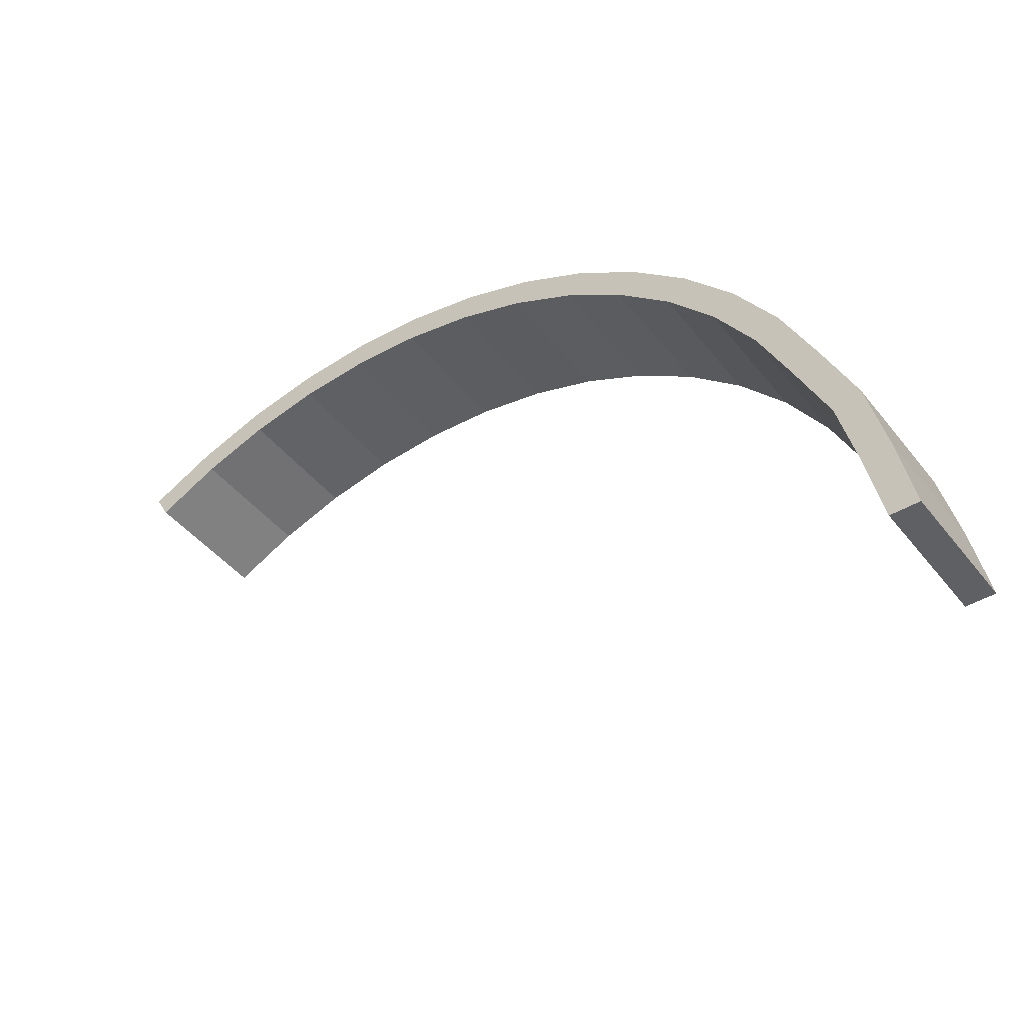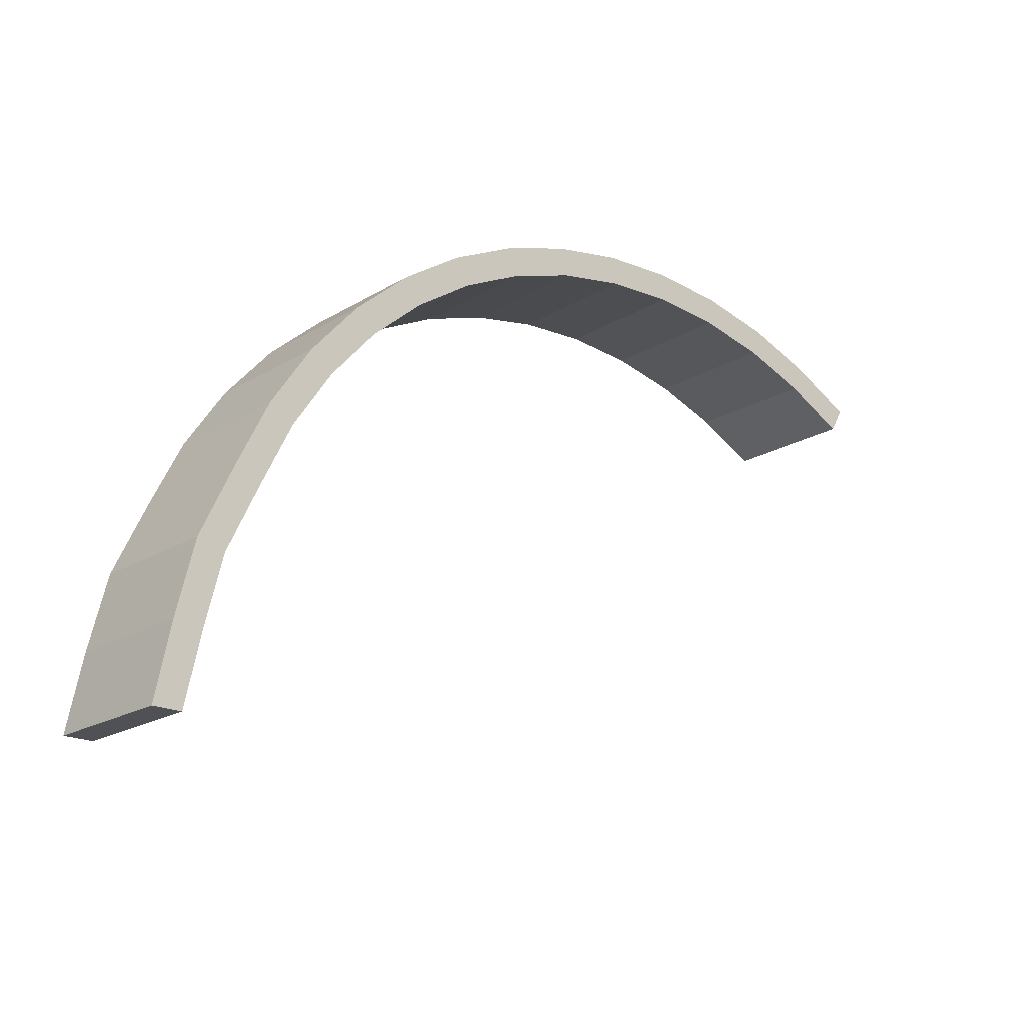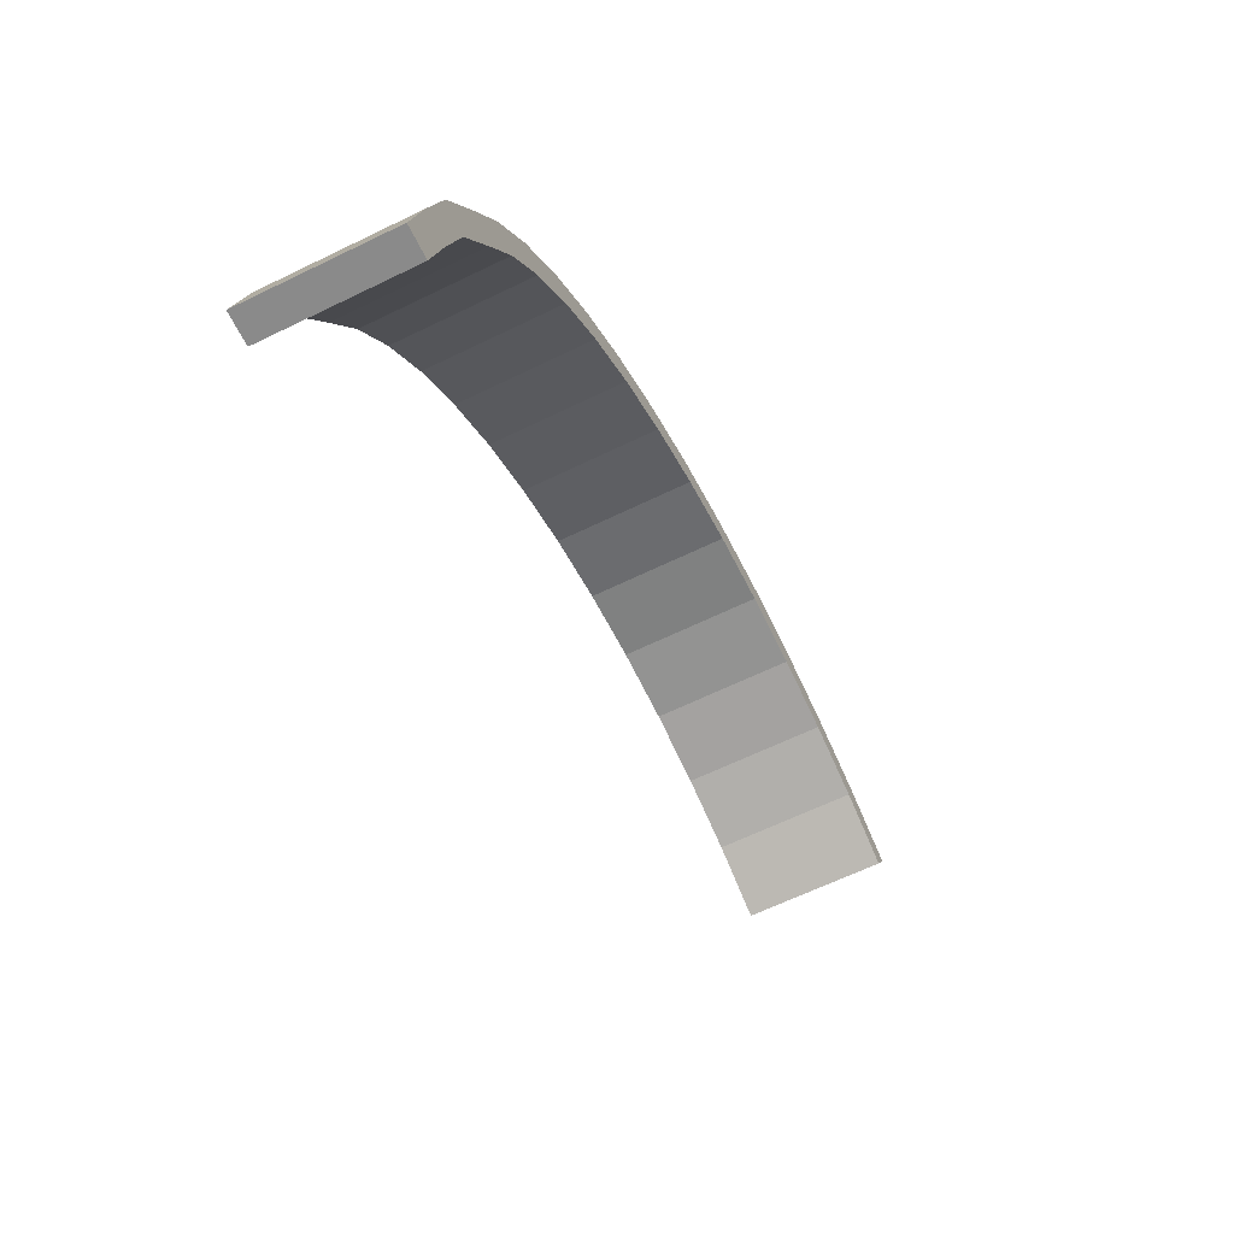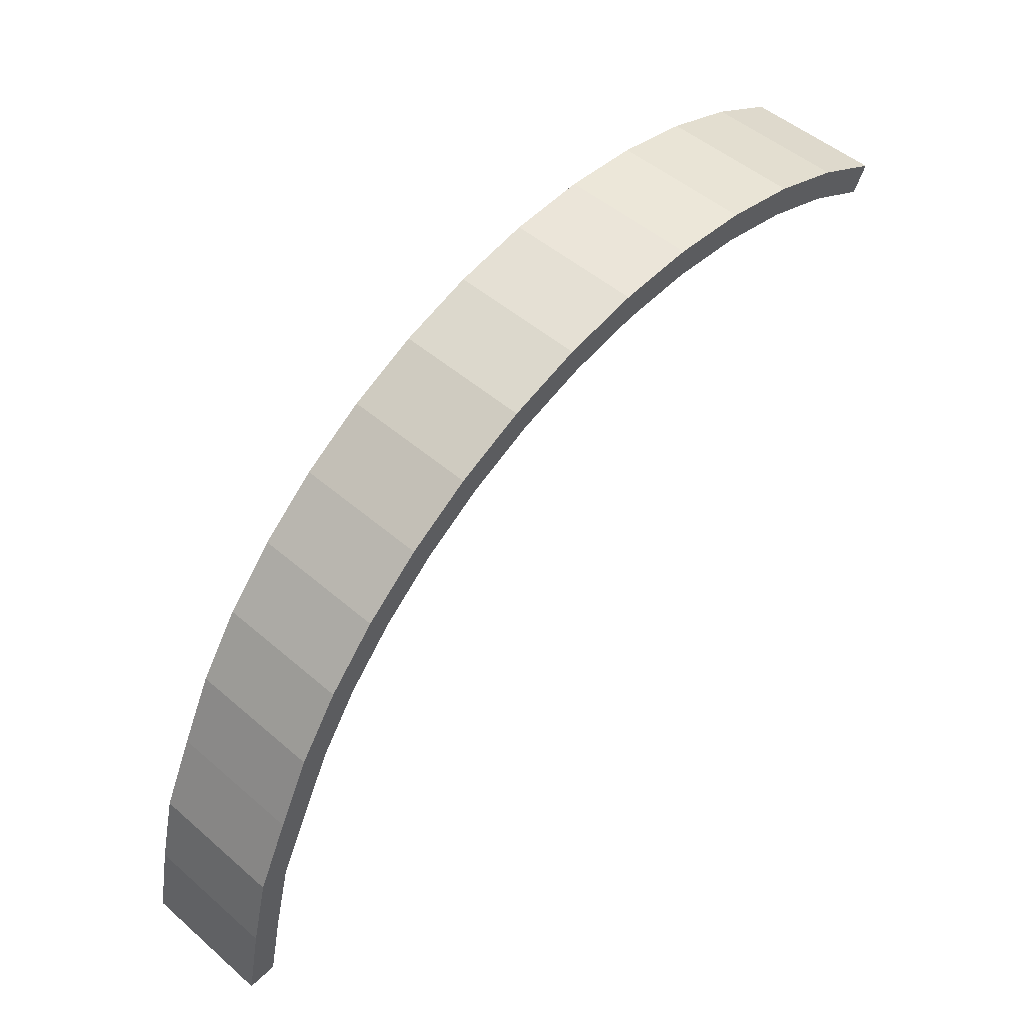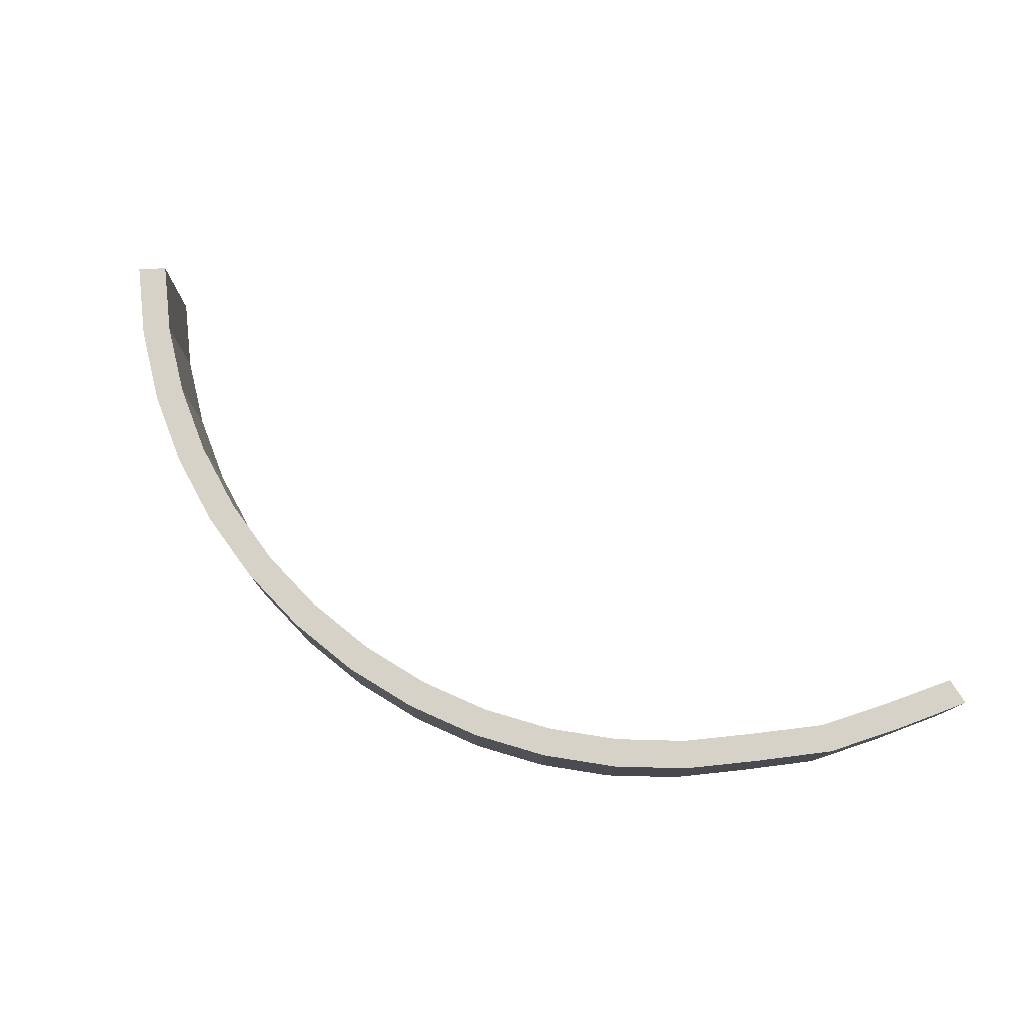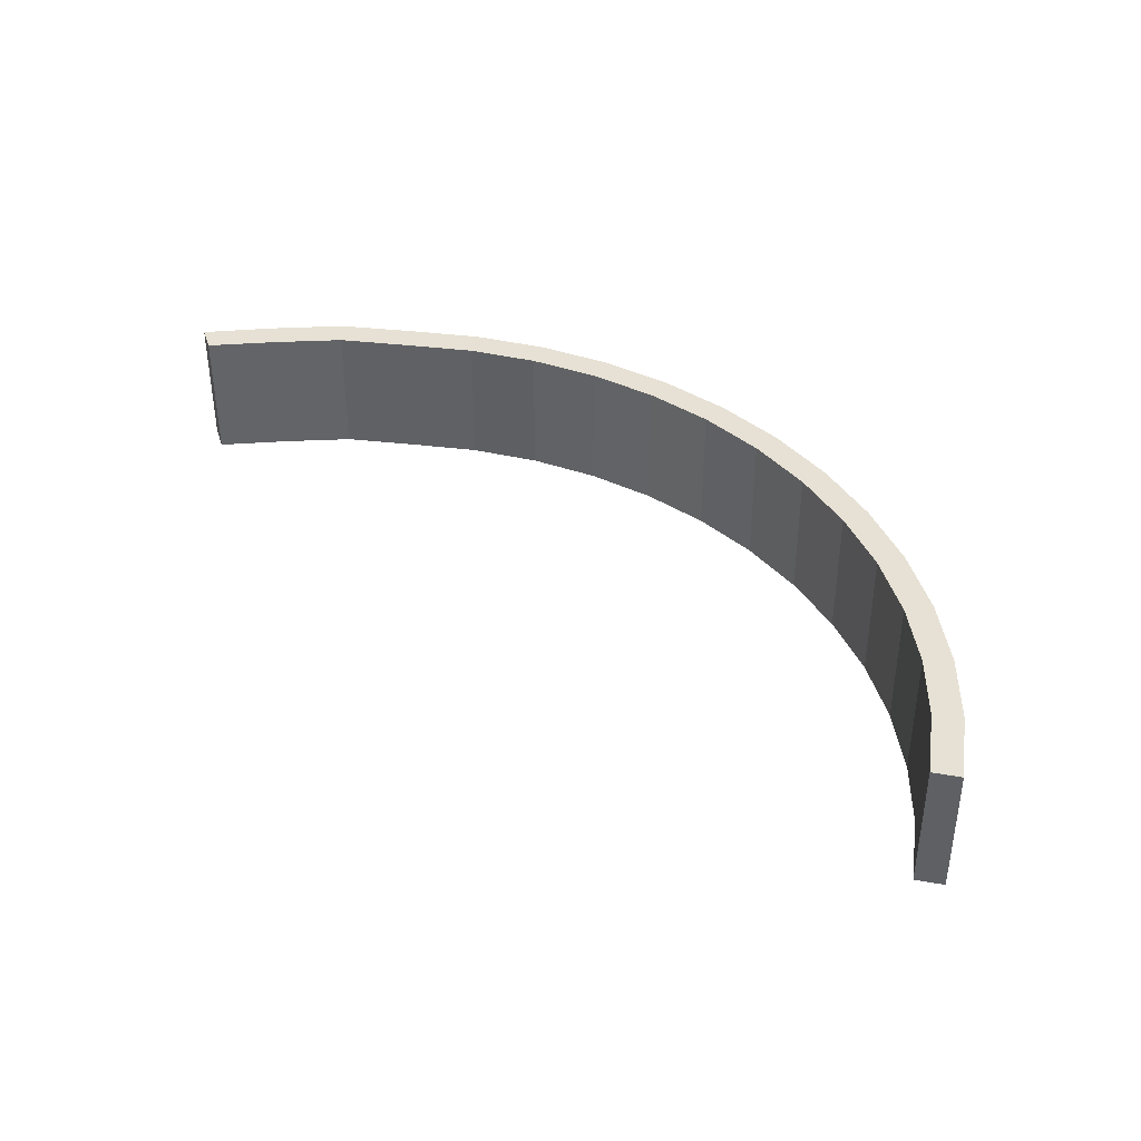
<metadata>
{"format":"obj","ext":"obj","renderer":"f3d","projection":"perspective","resolution":1024,"background":"white","views":[{"elev":-43.9,"azim":-144.6,"up":"+Y"},{"elev":-19.9,"azim":-42.1,"up":"+Y"},{"elev":-63.5,"azim":-63.8,"up":"+Y"},{"elev":49.9,"azim":-46.5,"up":"+Y"},{"elev":77.9,"azim":-122.3,"up":"+Z"},{"elev":39.2,"azim":72.6,"up":"+Z"}]}
</metadata>
<code>
g pb_Mesh7100916
v -1.211 -4.624e-06 3.911e-09
v -0.4085 3.916 7.295e-07
v -1.211 -3.373e-06 7
v -0.4085 3.916 7
v 1.079 3.72 1.842e-06
v 0.2744 -5.71e-06 1.839e-06
v 1.079 3.72 7
v 0.2744 -4.506e-06 7
v -1.211 -3.373e-06 7
v 0.2744 -4.506e-06 7
v -1.211 -4.624e-06 3.911e-09
v 0.2744 -5.71e-06 1.839e-06
v -0.4085 3.916 7.295e-07
v 0.5455 7.765 1.469e-06
v -0.4085 3.916 7
v 0.5455 7.765 7
v 1.994 7.376 1.855e-06
v 1.079 3.72 1.842e-06
v 1.994 7.376 7
v 1.079 3.72 7
v 0.5455 7.765 1.469e-06
v 2.284 11.48 0
v 0.5455 7.765 7
v 2.284 11.48 7
v 3.669 10.91 0
v 1.994 7.376 1.855e-06
v 3.669 10.91 7
v 1.994 7.376 7
v 2.284 11.48 0
v 4.019 15 0
v 2.284 11.48 7
v 4.019 15 7
v 5.318 14.25 0
v 3.669 10.91 0
v 5.318 14.25 7
v 3.669 10.91 7
v 4.019 15 0
v 6.199 18.26 0
v 4.019 15 7
v 6.199 18.26 7
v 7.389 17.35 0
v 5.318 14.25 0
v 7.389 17.35 7
v 5.318 14.25 7
v 6.199 18.26 0
v 8.787 21.21 0
v 6.199 18.26 7
v 8.787 21.21 7
v 9.847 20.15 0
v 7.389 17.35 0
v 9.847 20.15 7
v 7.389 17.35 7
v 8.787 21.21 0
v 11.74 23.8 0
v 8.787 21.21 7
v 11.74 23.8 7
v 12.65 22.61 0
v 9.847 20.15 0
v 12.65 22.61 7
v 9.847 20.15 7
v 11.74 23.8 0
v 15 25.98 0
v 11.74 23.8 7
v 15 25.98 7
v 15.75 24.68 0
v 12.65 22.61 0
v 15.75 24.68 7
v 12.65 22.61 7
v 15 25.98 0
v 18.52 27.72 0
v 15 25.98 7
v 18.52 27.72 7
v 19.09 26.33 0
v 15.75 24.68 0
v 19.09 26.33 7
v 15.75 24.68 7
v 18.52 27.72 0
v 22.24 28.98 0
v 18.52 27.72 7
v 22.24 28.98 7
v 22.62 27.53 0
v 19.09 26.33 0
v 22.62 27.53 7
v 19.09 26.33 7
v 22.24 28.98 0
v 26.08 29.74 0
v 22.24 28.98 7
v 26.08 29.74 7
v 26.28 28.26 0
v 22.62 27.53 0
v 26.28 28.26 7
v 22.62 27.53 7
v 26.08 29.74 0
v 30 30 0
v 26.08 29.74 7
v 30 30 7
v 30 28.5 0
v 26.28 28.26 0
v 30 28.5 7
v 26.28 28.26 7
v 30 30 0
v 33.92 29.74 0
v 30 30 7
v 33.92 29.74 7
v 33.72 28.26 0
v 30 28.5 0
v 33.72 28.26 7
v 30 28.5 7
v 33.92 29.74 0
v 37.76 28.98 0
v 33.92 29.74 7
v 37.76 28.98 7
v 37.38 27.53 0
v 33.72 28.26 0
v 37.38 27.53 7
v 33.72 28.26 7
v 37.76 28.98 0
v 41.48 27.72 0
v 37.76 28.98 7
v 41.48 27.72 7
v 40.91 26.33 0
v 37.38 27.53 0
v 40.91 26.33 7
v 37.38 27.53 7
v 41.48 27.72 0
v 45 25.98 0
v 41.48 27.72 7
v 45 25.98 7
v 44.25 24.68 0
v 40.91 26.33 0
v 44.25 24.68 7
v 40.91 26.33 7
v 44.25 24.68 7
v 45 25.98 7
v 44.25 24.68 0
v 45 25.98 0
v -1.211 -3.373e-06 7
v -0.4085 3.916 7
v 0.2744 -4.506e-06 7
v 1.079 3.72 7
v -0.4085 3.916 7.295e-07
v -1.211 -4.624e-06 3.911e-09
v 1.079 3.72 1.842e-06
v 0.2744 -5.71e-06 1.839e-06
v -0.4085 3.916 7
v 0.5455 7.765 7
v 1.079 3.72 7
v 1.994 7.376 7
v 0.5455 7.765 1.469e-06
v -0.4085 3.916 7.295e-07
v 1.994 7.376 1.855e-06
v 1.079 3.72 1.842e-06
v 0.5455 7.765 7
v 2.284 11.48 7
v 1.994 7.376 7
v 3.669 10.91 7
v 2.284 11.48 0
v 0.5455 7.765 1.469e-06
v 3.669 10.91 0
v 1.994 7.376 1.855e-06
v 2.284 11.48 7
v 4.019 15 7
v 3.669 10.91 7
v 5.318 14.25 7
v 4.019 15 0
v 2.284 11.48 0
v 5.318 14.25 0
v 3.669 10.91 0
v 4.019 15 7
v 6.199 18.26 7
v 5.318 14.25 7
v 7.389 17.35 7
v 6.199 18.26 0
v 4.019 15 0
v 7.389 17.35 0
v 5.318 14.25 0
v 6.199 18.26 7
v 8.787 21.21 7
v 7.389 17.35 7
v 9.847 20.15 7
v 8.787 21.21 0
v 6.199 18.26 0
v 9.847 20.15 0
v 7.389 17.35 0
v 8.787 21.21 7
v 11.74 23.8 7
v 9.847 20.15 7
v 12.65 22.61 7
v 11.74 23.8 0
v 8.787 21.21 0
v 12.65 22.61 0
v 9.847 20.15 0
v 11.74 23.8 7
v 15 25.98 7
v 12.65 22.61 7
v 15.75 24.68 7
v 15 25.98 0
v 11.74 23.8 0
v 15.75 24.68 0
v 12.65 22.61 0
v 15 25.98 7
v 18.52 27.72 7
v 15.75 24.68 7
v 19.09 26.33 7
v 18.52 27.72 0
v 15 25.98 0
v 19.09 26.33 0
v 15.75 24.68 0
v 18.52 27.72 7
v 22.24 28.98 7
v 19.09 26.33 7
v 22.62 27.53 7
v 22.24 28.98 0
v 18.52 27.72 0
v 22.62 27.53 0
v 19.09 26.33 0
v 22.24 28.98 7
v 26.08 29.74 7
v 22.62 27.53 7
v 26.28 28.26 7
v 26.08 29.74 0
v 22.24 28.98 0
v 26.28 28.26 0
v 22.62 27.53 0
v 26.08 29.74 7
v 30 30 7
v 26.28 28.26 7
v 30 28.5 7
v 30 30 0
v 26.08 29.74 0
v 30 28.5 0
v 26.28 28.26 0
v 30 30 7
v 33.92 29.74 7
v 30 28.5 7
v 33.72 28.26 7
v 33.92 29.74 0
v 30 30 0
v 33.72 28.26 0
v 30 28.5 0
v 33.92 29.74 7
v 37.76 28.98 7
v 33.72 28.26 7
v 37.38 27.53 7
v 37.76 28.98 0
v 33.92 29.74 0
v 37.38 27.53 0
v 33.72 28.26 0
v 37.76 28.98 7
v 41.48 27.72 7
v 37.38 27.53 7
v 40.91 26.33 7
v 41.48 27.72 0
v 37.76 28.98 0
v 40.91 26.33 0
v 37.38 27.53 0
v 41.48 27.72 7
v 45 25.98 7
v 40.91 26.33 7
v 44.25 24.68 7
v 45 25.98 0
v 41.48 27.72 0
v 44.25 24.68 0
v 40.91 26.33 0
g pb_Mesh7100916_0
f 3 2 1
f 3 4 2
f 7 6 5
f 7 8 6
f 11 10 9
f 11 12 10
f 15 14 13
f 15 16 14
f 19 18 17
f 19 20 18
f 23 22 21
f 23 24 22
f 27 26 25
f 27 28 26
f 31 30 29
f 31 32 30
f 35 34 33
f 35 36 34
f 39 38 37
f 39 40 38
f 43 42 41
f 43 44 42
f 47 46 45
f 47 48 46
f 51 50 49
f 51 52 50
f 55 54 53
f 55 56 54
f 59 58 57
f 59 60 58
f 63 62 61
f 63 64 62
f 67 66 65
f 67 68 66
f 71 70 69
f 71 72 70
f 75 74 73
f 75 76 74
f 79 78 77
f 79 80 78
f 83 82 81
f 83 84 82
f 87 86 85
f 87 88 86
f 91 90 89
f 91 92 90
f 95 94 93
f 95 96 94
f 99 98 97
f 99 100 98
f 103 102 101
f 103 104 102
f 107 106 105
f 107 108 106
f 111 110 109
f 111 112 110
f 115 114 113
f 115 116 114
f 119 118 117
f 119 120 118
f 123 122 121
f 123 124 122
f 127 126 125
f 127 128 126
f 131 130 129
f 131 132 130
f 135 134 133
f 135 136 134
f 139 138 137
f 139 140 138
f 143 142 141
f 143 144 142
f 147 146 145
f 147 148 146
f 151 150 149
f 151 152 150
f 155 154 153
f 155 156 154
f 159 158 157
f 159 160 158
f 163 162 161
f 163 164 162
f 167 166 165
f 167 168 166
f 171 170 169
f 171 172 170
f 175 174 173
f 175 176 174
f 179 178 177
f 179 180 178
f 183 182 181
f 183 184 182
f 187 186 185
f 187 188 186
f 191 190 189
f 191 192 190
f 195 194 193
f 195 196 194
f 199 198 197
f 199 200 198
f 203 202 201
f 203 204 202
f 207 206 205
f 207 208 206
f 211 210 209
f 211 212 210
f 215 214 213
f 215 216 214
f 219 218 217
f 219 220 218
f 223 222 221
f 223 224 222
f 227 226 225
f 227 228 226
f 231 230 229
f 231 232 230
f 235 234 233
f 235 236 234
f 239 238 237
f 239 240 238
f 243 242 241
f 243 244 242
f 247 246 245
f 247 248 246
f 251 250 249
f 251 252 250
f 255 254 253
f 255 256 254
f 259 258 257
f 259 260 258
f 263 262 261
f 263 264 262

</code>
